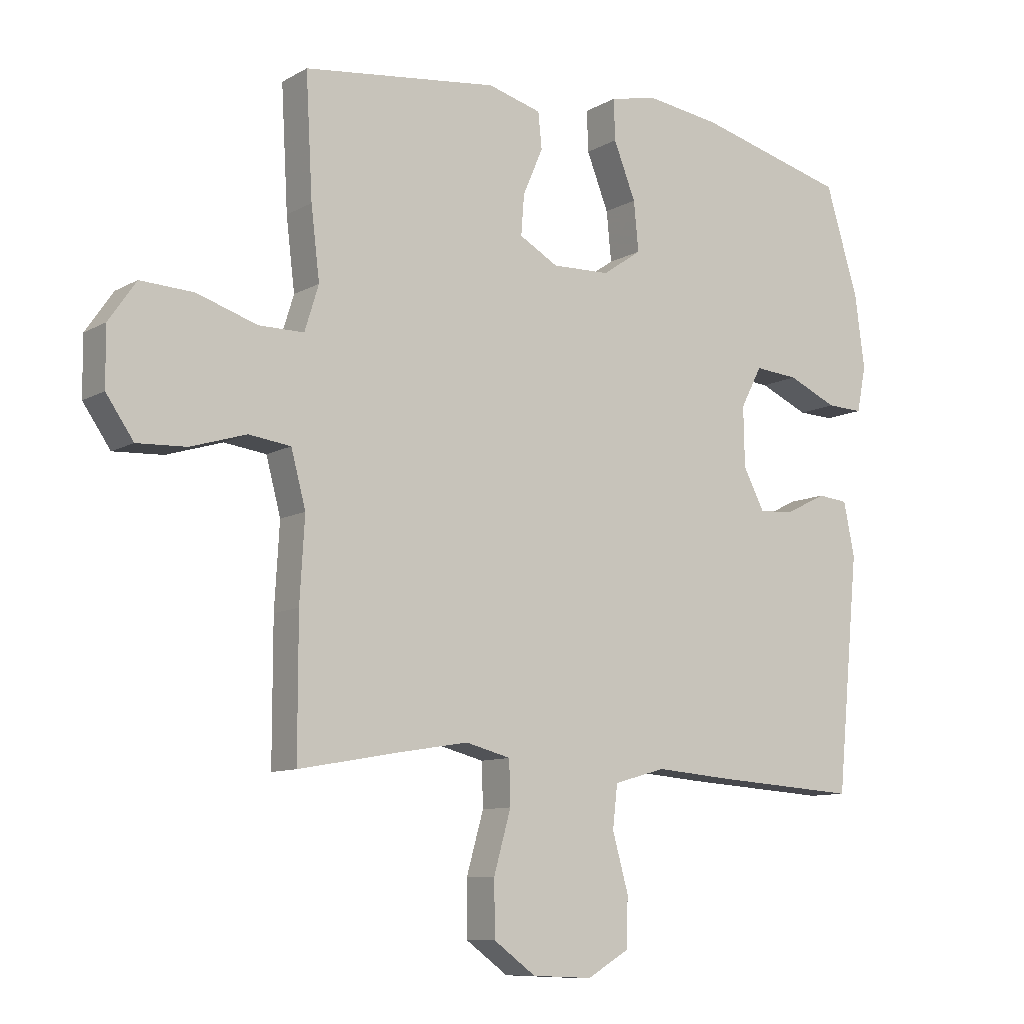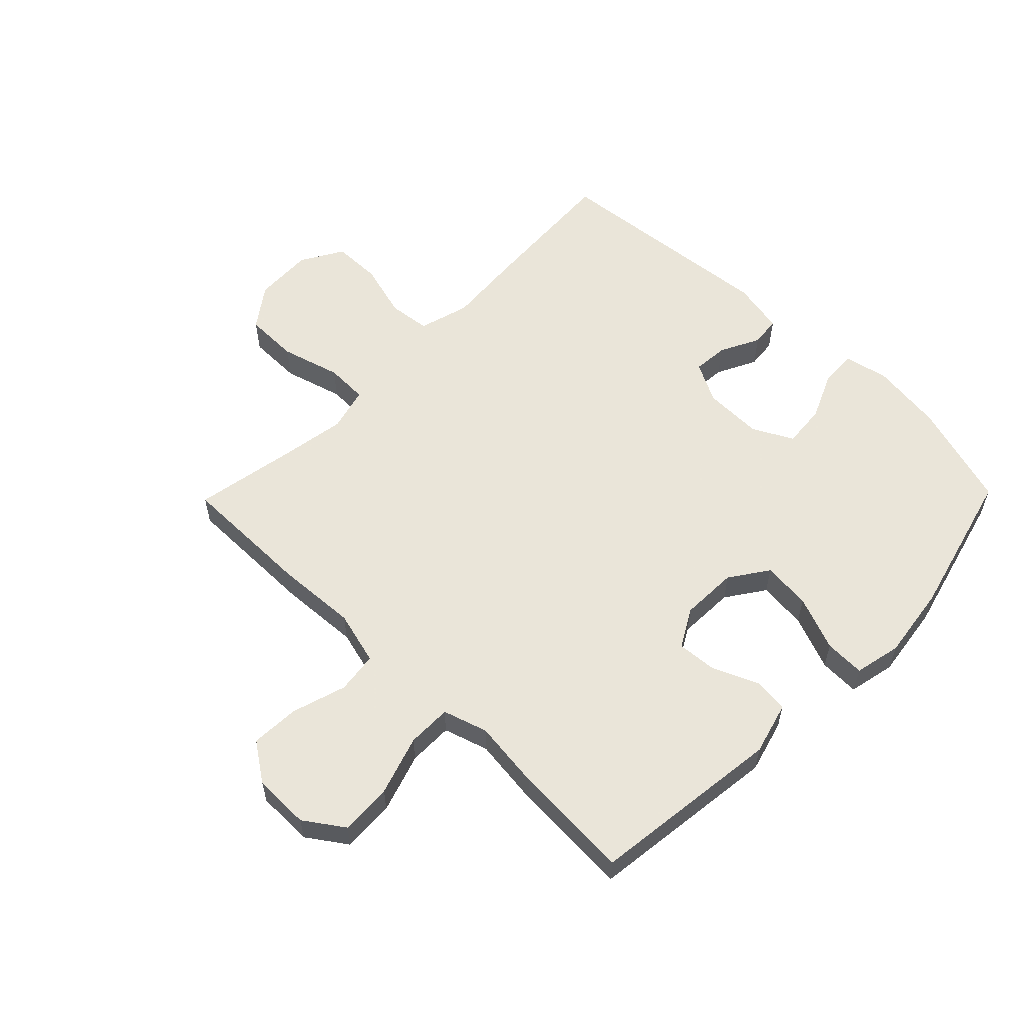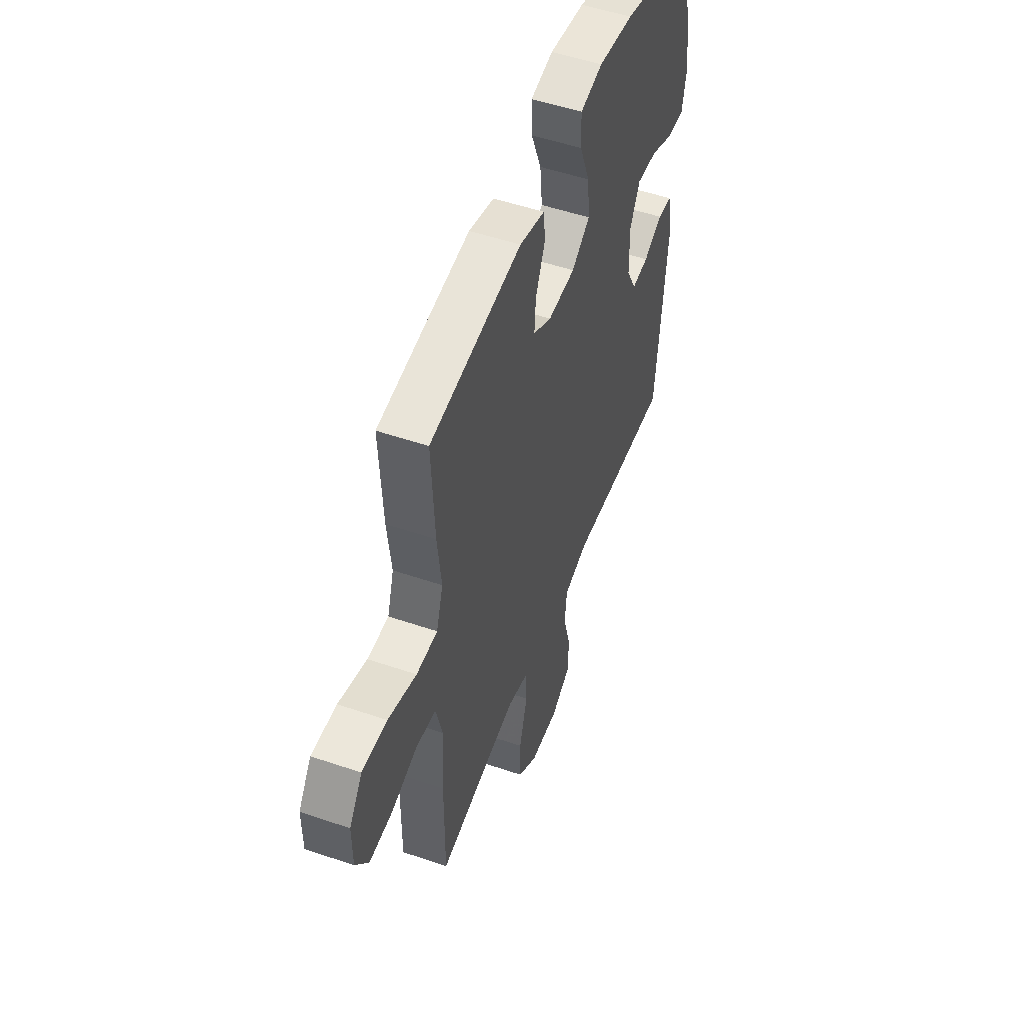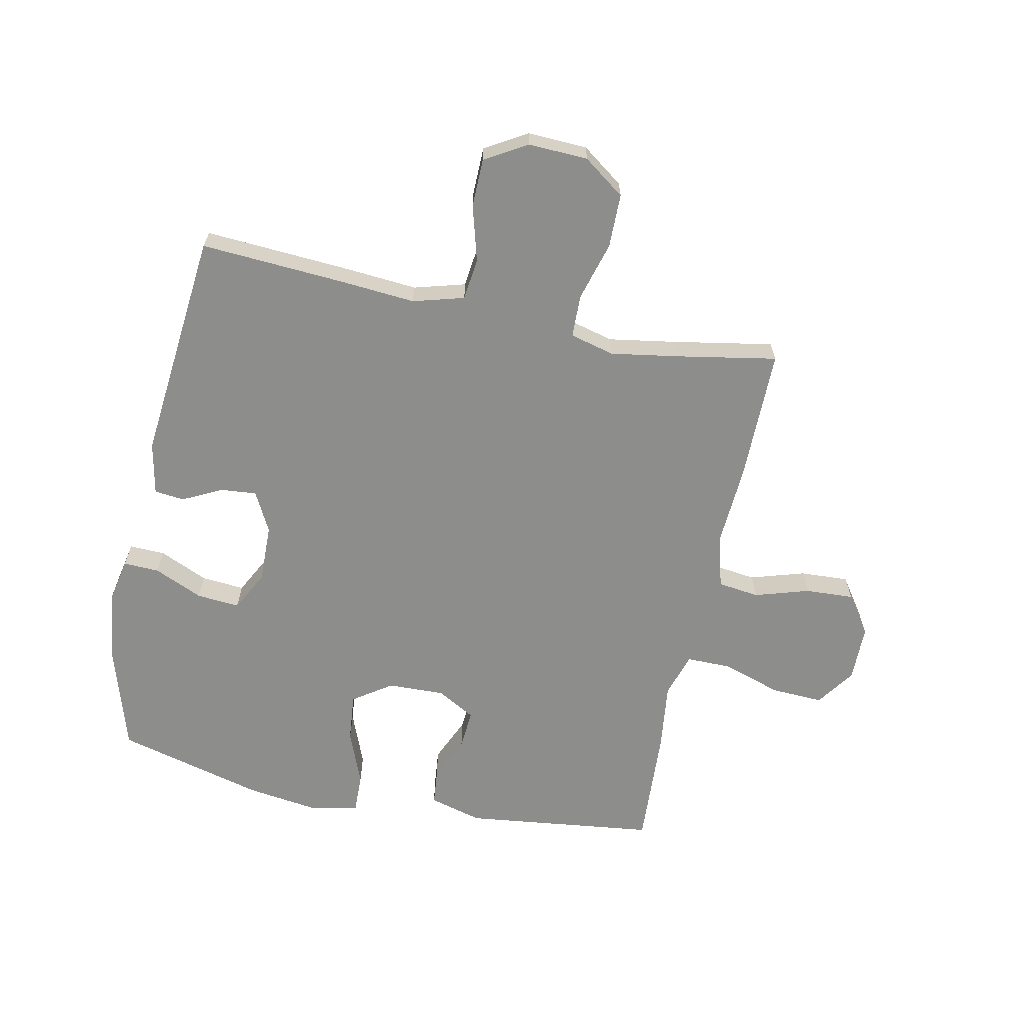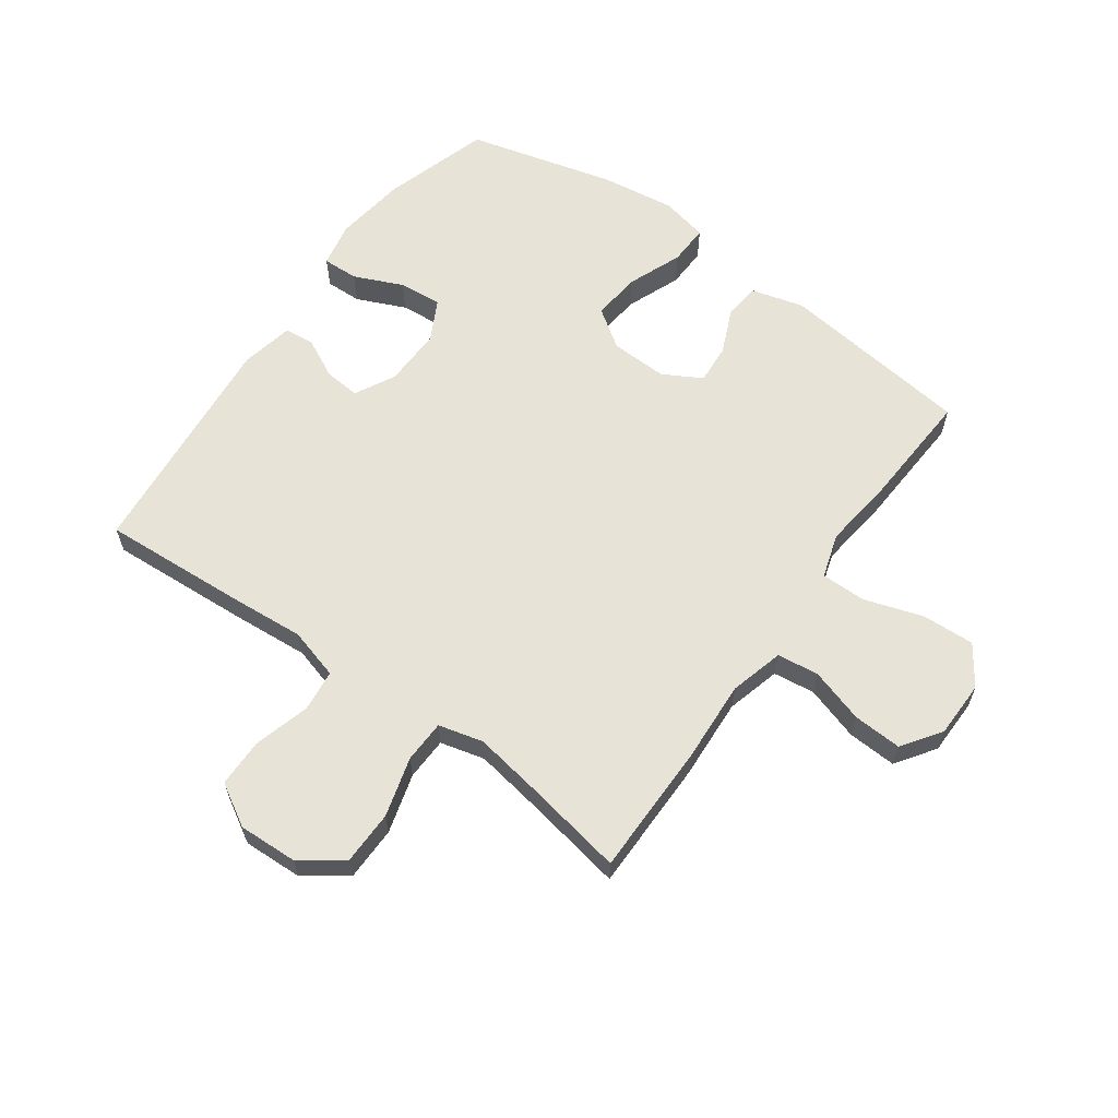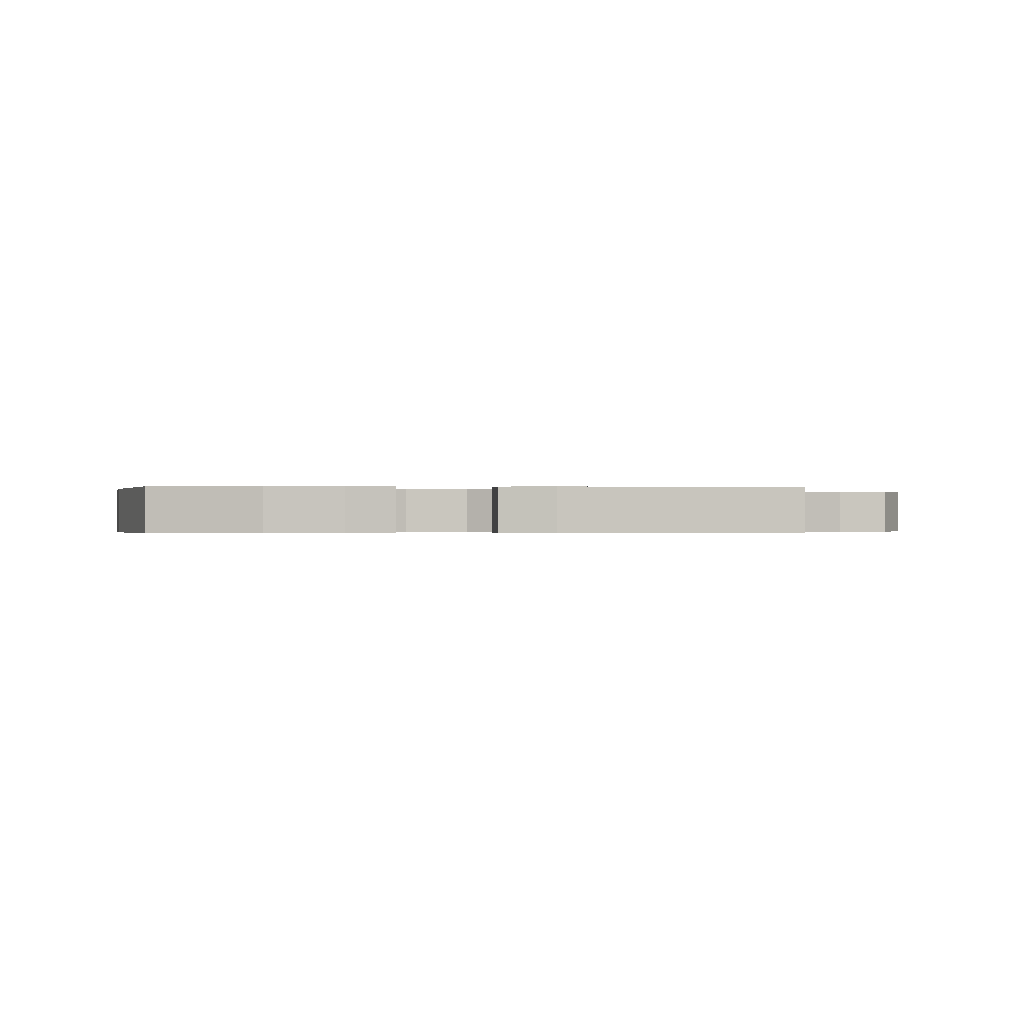
<metadata>
{"format":"obj","ext":"obj","renderer":"f3d","projection":"perspective","resolution":1024,"background":"white","views":[{"elev":-9.7,"azim":-35.1,"up":"+Z"},{"elev":57.7,"azim":-45.7,"up":"+Y"},{"elev":51.8,"azim":-69.7,"up":"+Z"},{"elev":-64.4,"azim":168.2,"up":"+Y"},{"elev":62.1,"azim":-144.3,"up":"+Y"},{"elev":-0.3,"azim":85.2,"up":"+Y"}]}
</metadata>
<code>
v 0.5 0.07 0.5
v 0.554 0.07 0.323
v 0.57 0.07 0.203
v 0.555 0.07 0.128
v 0.495 0.07 0.13
v 0.414 0.07 0.166
v 0.342 0.07 0.172
v 0.307 0.07 0.105
v 0.309 0.07 0.007
v 0.344 0.07 -0.06
v 0.403 0.07 -0.055
v 0.469 0.07 -0.022
v 0.519 0.07 -0.027
v 0.537 0.07 -0.115
v 0.5 0.07 -0.5
v 0.261 0.07 -0.485
v 0.135 0.07 -0.475
v 0.05 0.07 -0.499
v 0.042 0.07 -0.569
v 0.068 0.07 -0.662
v 0.067 0.07 -0.743
v -0.003 0.07 -0.784
v -0.102 0.07 -0.78
v -0.171 0.07 -0.73
v -0.172 0.07 -0.64
v -0.144 0.07 -0.541
v -0.146 0.07 -0.47
v -0.22 0.07 -0.451
v -0.335 0.07 -0.47
v -0.5 0.07 -0.5
v -0.5 0.07 -0.278
v -0.492 0.07 -0.143
v -0.516 0.07 -0.053
v -0.585 0.07 -0.044
v -0.676 0.07 -0.072
v -0.757 0.07 -0.076
v -0.802 0.07 -0.011
v -0.803 0.07 0.083
v -0.758 0.07 0.148
v -0.671 0.07 0.144
v -0.572 0.07 0.112
v -0.498 0.07 0.112
v -0.475 0.07 0.186
v -0.489 0.07 0.302
v -0.5 0.07 0.5
v -0.18 0.07 0.539
v -0.092 0.07 0.515
v -0.086 0.07 0.456
v -0.119 0.07 0.38
v -0.124 0.07 0.314
v -0.06 0.07 0.278
v 0.035 0.07 0.281
v 0.099 0.07 0.325
v 0.091 0.07 0.406
v 0.055 0.07 0.497
v 0.053 0.07 0.564
v 0.131 0.07 0.581
v 0.254 0.07 0.564
v 0.5 0 0.5
v 0.554 0 0.323
v 0.57 0 0.203
v 0.555 0 0.128
v 0.495 0 0.13
v 0.414 0 0.166
v 0.342 0 0.172
v 0.307 0 0.105
v 0.309 0 0.007
v 0.344 0 -0.06
v 0.403 0 -0.055
v 0.469 0 -0.022
v 0.519 0 -0.027
v 0.537 0 -0.115
v 0.5 0 -0.5
v 0.261 0 -0.485
v 0.135 0 -0.475
v 0.05 0 -0.499
v 0.042 0 -0.569
v 0.068 0 -0.662
v 0.067 0 -0.743
v -0.003 0 -0.784
v -0.102 0 -0.78
v -0.171 0 -0.73
v -0.172 0 -0.64
v -0.144 0 -0.541
v -0.146 0 -0.47
v -0.22 0 -0.451
v -0.335 0 -0.47
v -0.5 0 -0.5
v -0.5 0 -0.278
v -0.492 0 -0.143
v -0.516 0 -0.053
v -0.585 0 -0.044
v -0.676 0 -0.072
v -0.757 0 -0.076
v -0.802 0 -0.011
v -0.803 0 0.083
v -0.758 0 0.148
v -0.671 0 0.144
v -0.572 0 0.112
v -0.498 0 0.112
v -0.475 0 0.186
v -0.489 0 0.302
v -0.5 0 0.5
v -0.18 0 0.539
v -0.092 0 0.515
v -0.086 0 0.456
v -0.119 0 0.38
v -0.124 0 0.314
v -0.06 0 0.278
v 0.035 0 0.281
v 0.099 0 0.325
v 0.091 0 0.406
v 0.055 0 0.497
v 0.053 0 0.564
v 0.131 0 0.581
v 0.254 0 0.564
f 4 5 6
f 3 4 6
f 2 3 6
f 1 2 6
f 58 1 6
f 57 58 6
f 56 57 6
f 55 56 6
f 54 55 6
f 53 54 6 7
f 52 53 7 8
f 51 52 8 9
f 50 51 9 10
f 47 48 49
f 46 47 49
f 45 46 49
f 44 45 49
f 43 44 49
f 42 43 49 50
f 39 40 41
f 38 39 41
f 37 38 41
f 36 37 41
f 35 36 41
f 34 35 41
f 33 34 41 42
f 42 50 10
f 33 42 10
f 32 33 10
f 32 10 11
f 31 32 11
f 30 31 11
f 29 30 11
f 24 25 26
f 23 24 26
f 22 23 26
f 21 22 26
f 20 21 26
f 19 20 26
f 18 19 26 27
f 17 18 27 28
f 15 16 17
f 14 15 17
f 12 13 14
f 11 12 14
f 29 11 14
f 28 29 14
f 14 17 28
f 64 63 62
f 64 62 61
f 64 61 60
f 64 60 59
f 64 59 116
f 64 116 115
f 64 115 114
f 64 114 113
f 64 113 112
f 65 64 112 111
f 66 65 111 110
f 67 66 110 109
f 68 67 109 108
f 107 106 105
f 107 105 104
f 107 104 103
f 107 103 102
f 107 102 101
f 108 107 101 100
f 99 98 97
f 99 97 96
f 99 96 95
f 99 95 94
f 99 94 93
f 99 93 92
f 100 99 92 91
f 68 108 100
f 68 100 91
f 68 91 90
f 69 68 90
f 69 90 89
f 69 89 88
f 69 88 87
f 84 83 82
f 84 82 81
f 84 81 80
f 84 80 79
f 84 79 78
f 84 78 77
f 85 84 77 76
f 86 85 76 75
f 75 74 73
f 75 73 72
f 72 71 70
f 72 70 69
f 72 69 87
f 72 87 86
f 86 75 72
f 1 59 60 2
f 2 60 61 3
f 3 61 62 4
f 4 62 63 5
f 5 63 64 6
f 6 64 65 7
f 7 65 66 8
f 8 66 67 9
f 9 67 68 10
f 10 68 69 11
f 11 69 70 12
f 12 70 71 13
f 13 71 72 14
f 14 72 73 15
f 15 73 74 16
f 16 74 75 17
f 17 75 76 18
f 18 76 77 19
f 19 77 78 20
f 20 78 79 21
f 21 79 80 22
f 22 80 81 23
f 23 81 82 24
f 24 82 83 25
f 25 83 84 26
f 26 84 85 27
f 27 85 86 28
f 28 86 87 29
f 29 87 88 30
f 30 88 89 31
f 31 89 90 32
f 32 90 91 33
f 33 91 92 34
f 34 92 93 35
f 35 93 94 36
f 36 94 95 37
f 37 95 96 38
f 38 96 97 39
f 39 97 98 40
f 40 98 99 41
f 41 99 100 42
f 42 100 101 43
f 43 101 102 44
f 44 102 103 45
f 45 103 104 46
f 46 104 105 47
f 47 105 106 48
f 48 106 107 49
f 49 107 108 50
f 50 108 109 51
f 51 109 110 52
f 52 110 111 53
f 53 111 112 54
f 54 112 113 55
f 55 113 114 56
f 56 114 115 57
f 57 115 116 58
f 58 116 59 1

</code>
